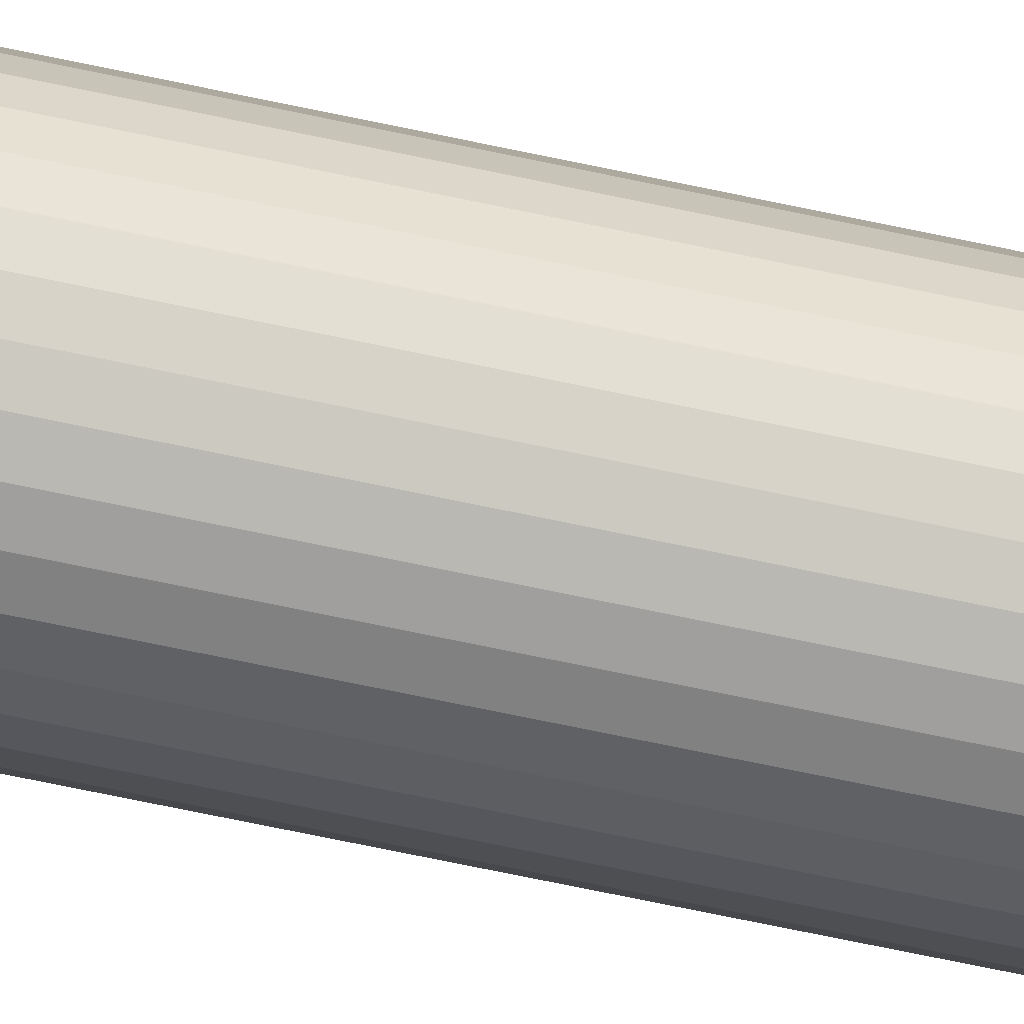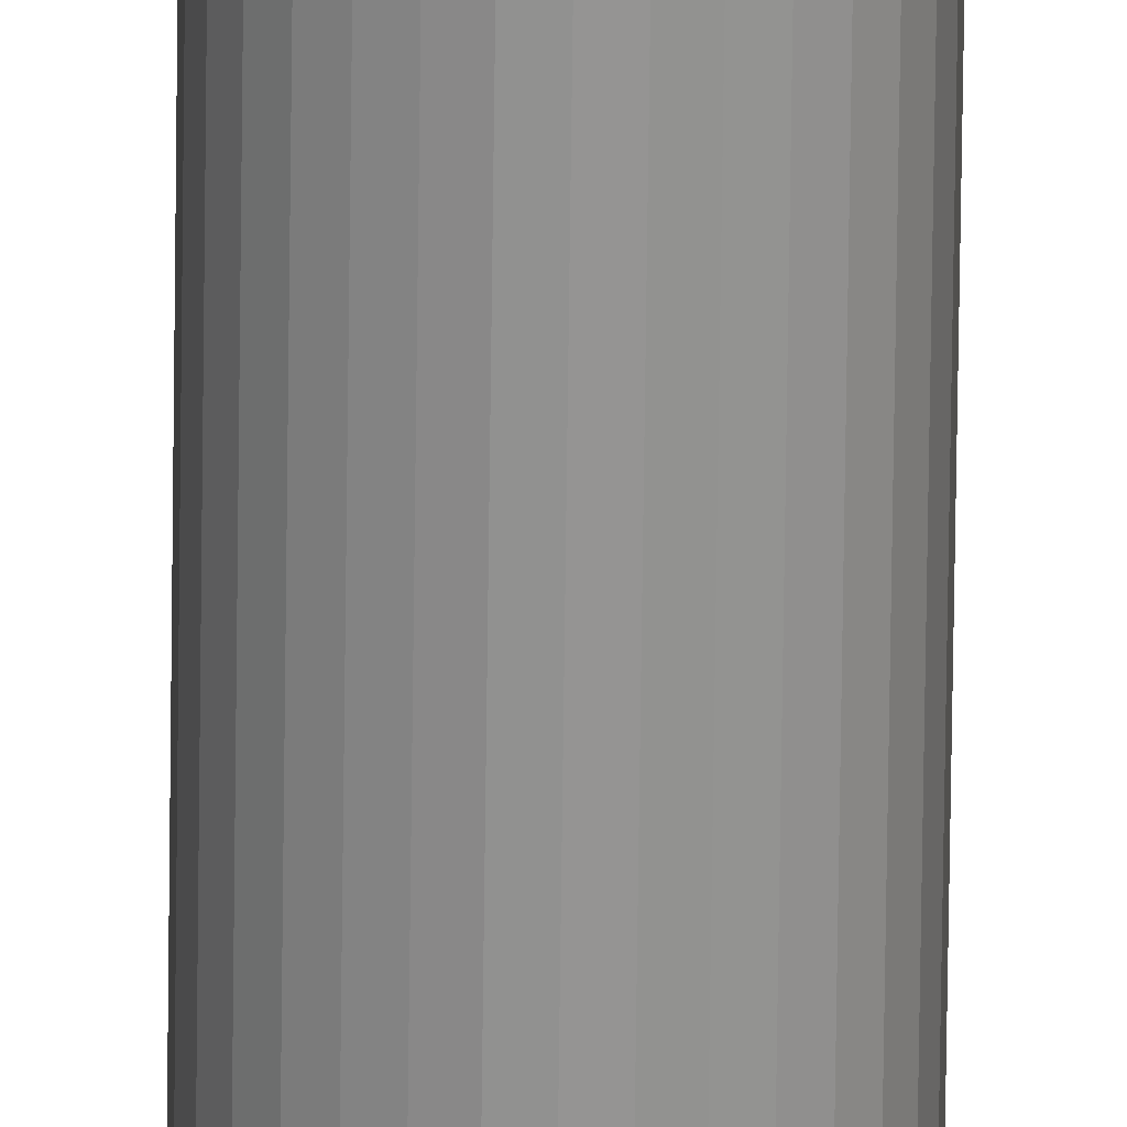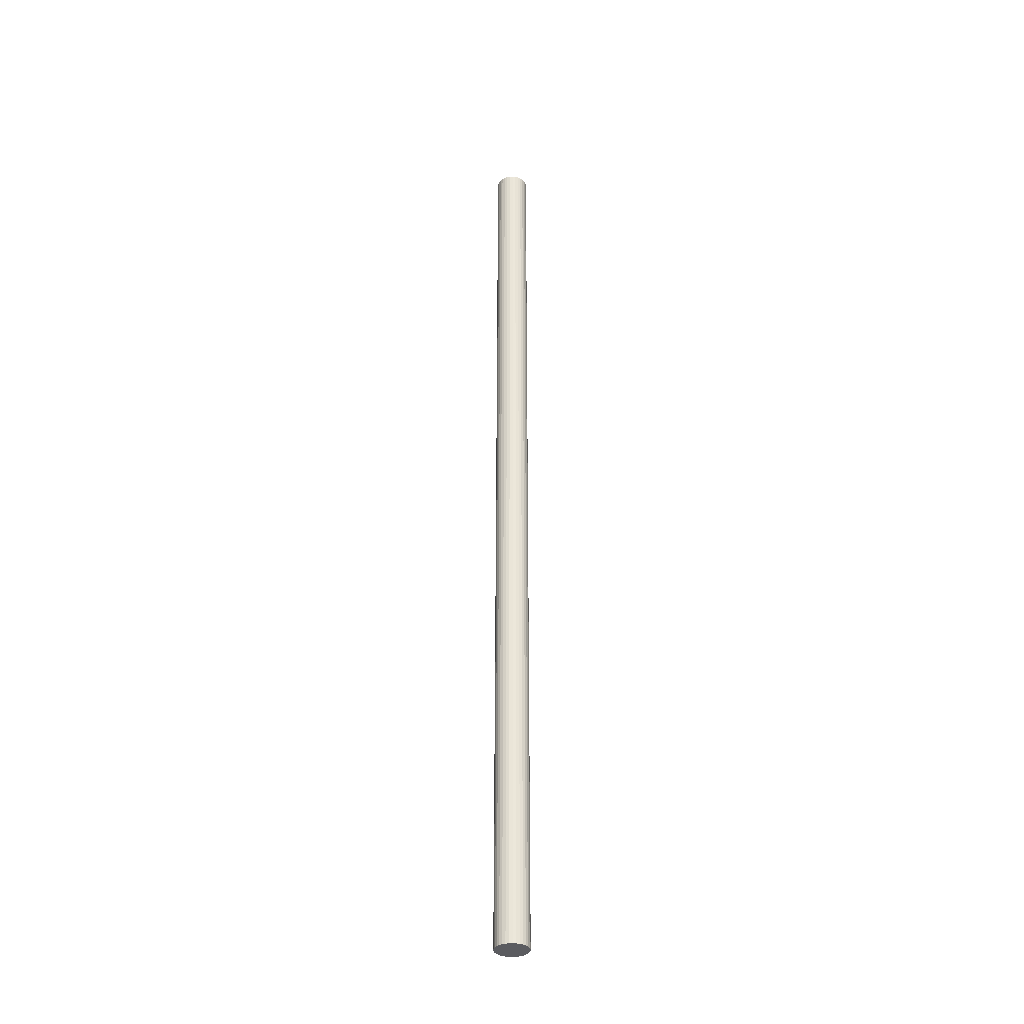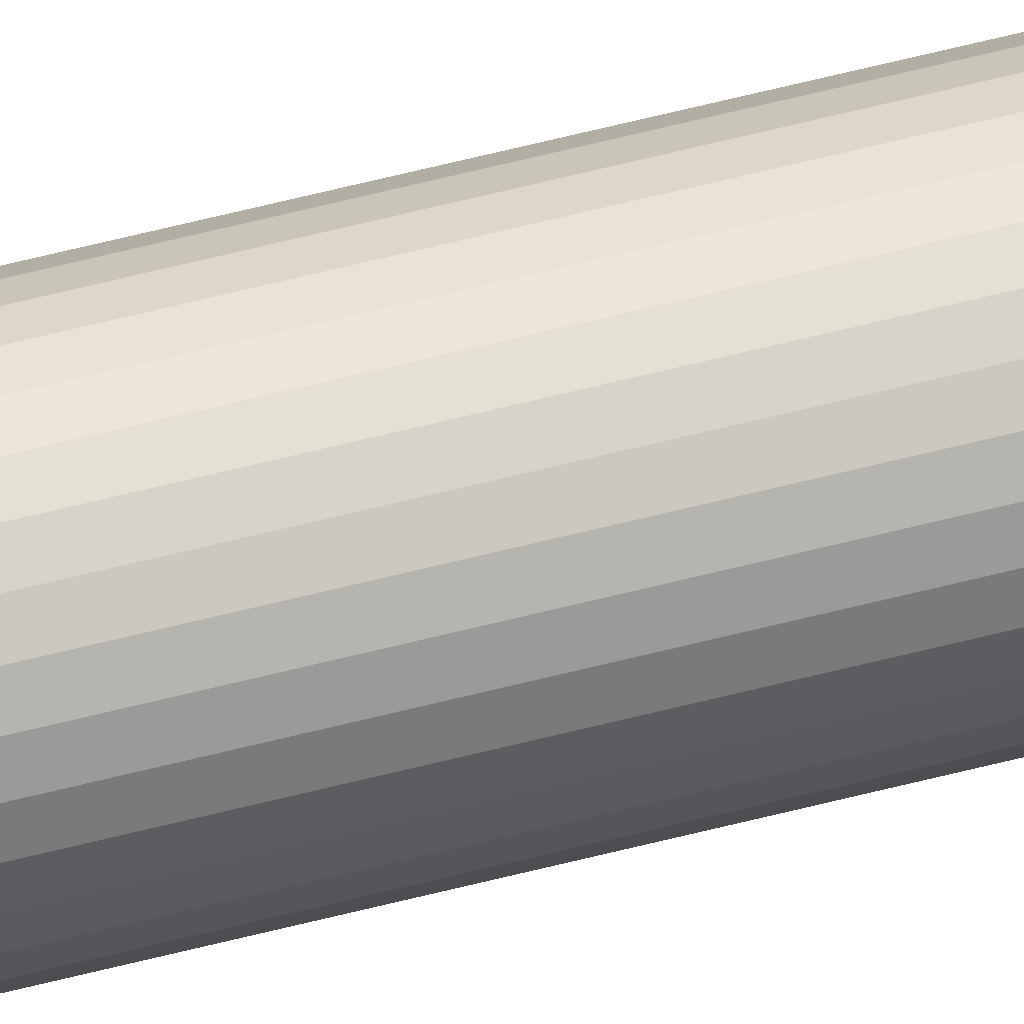
<metadata>
{"format":"obj","ext":"obj","renderer":"f3d","projection":"perspective","resolution":1024,"background":"white","views":[{"elev":-43.9,"azim":74.0,"up":"+Y"},{"elev":-66.8,"azim":179.3,"up":"+Y"},{"elev":-34.9,"azim":65.2,"up":"+Z"},{"elev":61.1,"azim":-104.7,"up":"+Y"}]}
</metadata>
<code>
o Cylinder.002
v 0.4154 0.004489 0.4122
v 0.4183 0.004209 -0.4182
v 0.4154 0.004489 -0.4182
v 0.4183 0.004209 0.4122
v 0.421 0.00338 -0.4182
v 0.421 0.00338 0.4122
v 0.4235 0.002033 -0.4182
v 0.4235 0.002033 0.4122
v 0.4257 0.000221 -0.4182
v 0.4257 0.000221 0.4122
v 0.4275 -0.001988 -0.4182
v 0.4275 -0.001988 0.4122
v 0.4289 -0.004507 -0.4182
v 0.4289 -0.004507 0.4122
v 0.4297 -0.007241 -0.4182
v 0.4297 -0.007241 0.4122
v 0.43 -0.01008 -0.4182
v 0.43 -0.01008 0.4122
v 0.4297 -0.01293 -0.4182
v 0.4297 -0.01293 0.4122
v 0.4289 -0.01566 -0.4182
v 0.4289 -0.01566 0.4122
v 0.4275 -0.01818 -0.4182
v 0.4275 -0.01818 0.4122
v 0.4257 -0.02039 -0.4182
v 0.4257 -0.02039 0.4122
v 0.4235 -0.0222 -0.4182
v 0.4235 -0.0222 0.4122
v 0.421 -0.02355 -0.4182
v 0.421 -0.02355 0.4122
v 0.4183 -0.02438 -0.4182
v 0.4183 -0.02438 0.4122
v 0.4154 -0.02466 -0.4182
v 0.4154 -0.02466 0.4122
v 0.4126 -0.02438 -0.4182
v 0.4126 -0.02438 0.4122
v 0.4098 -0.02355 -0.4182
v 0.4098 -0.02355 0.4122
v 0.4073 -0.0222 -0.4182
v 0.4073 -0.0222 0.4122
v 0.4051 -0.02039 -0.4182
v 0.4051 -0.02039 0.4122
v 0.4033 -0.01818 -0.4182
v 0.4033 -0.01818 0.4122
v 0.402 -0.01566 -0.4182
v 0.402 -0.01566 0.4122
v 0.4011 -0.01293 -0.4182
v 0.4011 -0.01293 0.4122
v 0.4008 -0.01008 -0.4182
v 0.4008 -0.01008 0.4122
v 0.4011 -0.007241 -0.4182
v 0.4011 -0.007241 0.4122
v 0.402 -0.004507 -0.4182
v 0.402 -0.004507 0.4122
v 0.4033 -0.001988 -0.4182
v 0.4033 -0.001988 0.4122
v 0.4051 0.000221 -0.4182
v 0.4051 0.000221 0.4122
v 0.4073 0.002033 -0.4182
v 0.4073 0.002033 0.4122
v 0.4098 0.00338 -0.4182
v 0.4098 0.00338 0.4122
v 0.4126 0.004209 -0.4182
v 0.4126 0.004209 0.4122
f 1 2 3
f 4 5 2
f 6 7 5
f 8 9 7
f 10 11 9
f 12 13 11
f 14 15 13
f 16 17 15
f 18 19 17
f 20 21 19
f 22 23 21
f 24 25 23
f 26 27 25
f 28 29 27
f 30 31 29
f 32 33 31
f 34 35 33
f 36 37 35
f 38 39 37
f 40 41 39
f 42 43 41
f 44 45 43
f 46 47 45
f 48 49 47
f 50 51 49
f 52 53 51
f 54 55 53
f 56 57 55
f 58 59 57
f 60 61 59
f 38 22 6
f 62 63 61
f 64 3 63
f 55 63 31
f 1 4 2
f 4 6 5
f 6 8 7
f 8 10 9
f 10 12 11
f 12 14 13
f 14 16 15
f 16 18 17
f 18 20 19
f 20 22 21
f 22 24 23
f 24 26 25
f 26 28 27
f 28 30 29
f 30 32 31
f 32 34 33
f 34 36 35
f 36 38 37
f 38 40 39
f 40 42 41
f 42 44 43
f 44 46 45
f 46 48 47
f 48 50 49
f 50 52 51
f 52 54 53
f 54 56 55
f 56 58 57
f 58 60 59
f 60 62 61
f 6 4 1
f 1 64 62
f 62 60 58
f 58 56 62
f 56 54 62
f 54 52 50
f 50 48 46
f 46 44 38
f 44 42 38
f 42 40 38
f 38 36 34
f 34 32 30
f 30 28 26
f 26 24 30
f 24 22 30
f 22 20 18
f 18 16 14
f 14 12 6
f 12 10 6
f 10 8 6
f 6 1 54
f 1 62 54
f 54 50 38
f 50 46 38
f 38 34 22
f 34 30 22
f 22 18 6
f 18 14 6
f 6 54 38
f 62 64 63
f 64 1 3
f 63 3 7
f 3 2 7
f 2 5 7
f 7 9 11
f 11 13 15
f 15 17 23
f 17 19 23
f 19 21 23
f 23 25 27
f 27 29 31
f 31 33 39
f 33 35 39
f 35 37 39
f 39 41 43
f 43 45 47
f 47 49 55
f 49 51 55
f 51 53 55
f 55 57 59
f 59 61 63
f 7 11 63
f 11 15 63
f 23 27 31
f 39 43 31
f 43 47 31
f 55 59 63
f 15 23 63
f 23 31 63
f 47 55 31

</code>
